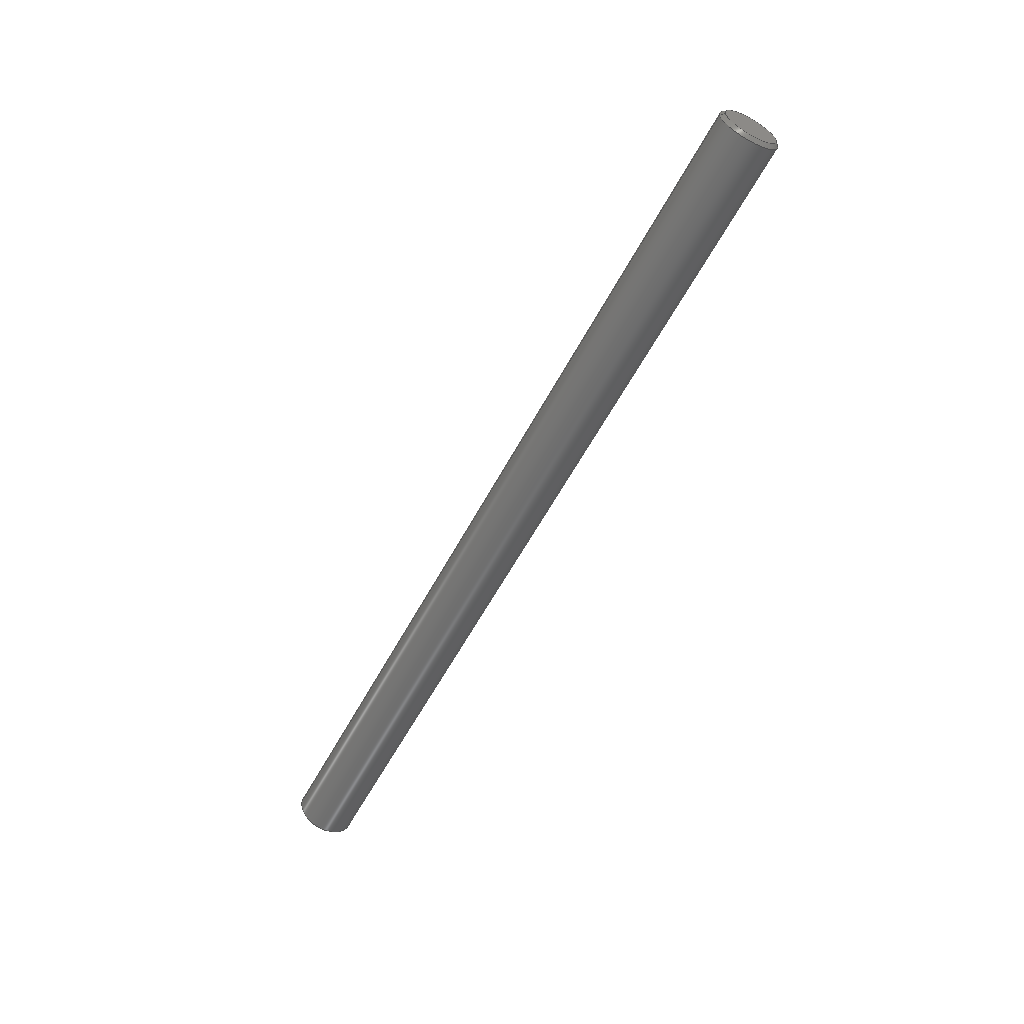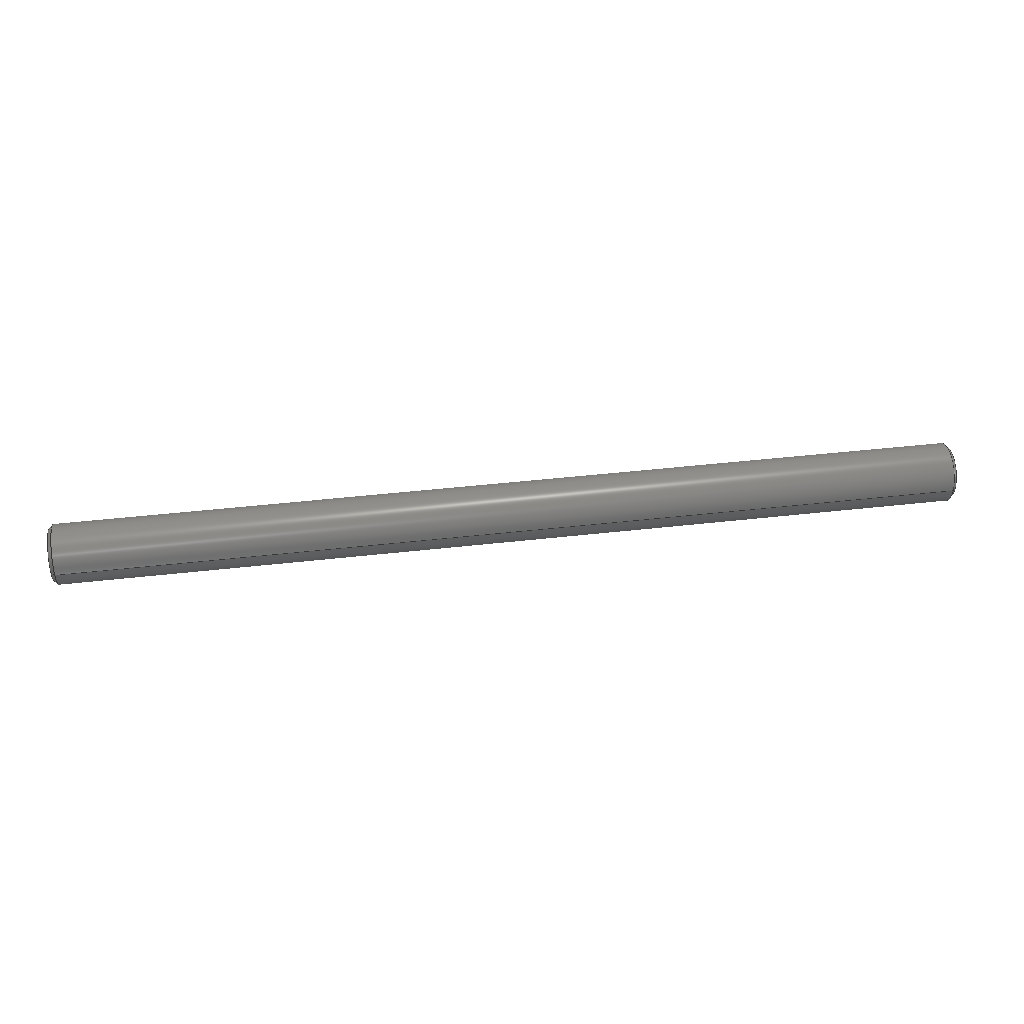
<metadata>
{"format":"step","ext":"step","renderer":"f3d","projection":"perspective","resolution":1024,"background":"white","views":[{"elev":-57.8,"azim":-117.7,"up":"+Y"},{"elev":40.8,"azim":171.9,"up":"+Y"}]}
</metadata>
<code>
ISO-10303-21;
DATA;
#1 = DATE_AND_TIME ( #128, #44 ) ;
#2 = VERTEX_POINT ( 'NONE', #10 ) ;
#3 = PRODUCT_DEFINITION_FORMATION_WITH_SPECIFIED_SOURCE ( 'ANY', '', #219, .NOT_KNOWN. ) ;
#4 = PERSON_AND_ORGANIZATION ( #87, #35 ) ;
#5 = EDGE_LOOP ( 'NONE', ( #14, #43 ) ) ;
#6 = APPROVAL ( #68, 'UNSPECIFIED' ) ;
#7 = ORIENTED_EDGE ( 'NONE', *, *, #101, .F. ) ;
#8 = APPLICATION_CONTEXT ( 'configuration controlled 3d designs of mechanical parts and assemblies' ) ;
#9 = APPROVAL_PERSON_ORGANIZATION ( #132, #81, #49 ) ;
#10 = CARTESIAN_POINT ( 'NONE',  ( 60.62, 4.592e-16, -3.5 ) ) ;
#11 = CARTESIAN_POINT ( 'NONE',  ( 60.62, 0, 0 ) ) ;
#12 = VERTEX_POINT ( 'NONE', #77 ) ;
#13 = CONICAL_SURFACE ( 'NONE', #222, 3.5, 0.7854 ) ;
#14 = ORIENTED_EDGE ( 'NONE', *, *, #34, .T. ) ;
#15 = DIRECTION ( 'NONE',  ( 0, 0, -1 ) ) ;
#16 = APPLICATION_PROTOCOL_DEFINITION ( 'international standard', 'config_control_design', 1994, #8 ) ;
#17 = APPLICATION_PROTOCOL_DEFINITION ( 'international standard', 'config_control_design', 1994, #93 ) ;
#18 = EDGE_CURVE ( 'NONE', #89, #111, #110, .T. ) ;
#19 =( LENGTH_UNIT ( ) NAMED_UNIT ( * ) SI_UNIT ( .MILLI., .METRE. ) );
#20 = DATE_TIME_ROLE ( 'classification_date' ) ;
#21 = CIRCLE ( 'NONE', #198, 4 ) ;
#22 = ORIENTED_EDGE ( 'NONE', *, *, #18, .F. ) ;
#23 = VERTEX_POINT ( 'NONE', #221 ) ;
#24 = COORDINATED_UNIVERSAL_TIME_OFFSET ( 1, 0, .AHEAD. ) ;
#25 = CC_DESIGN_SECURITY_CLASSIFICATION ( #76, ( #3 ) ) ;
#26 = PERSON_AND_ORGANIZATION_ROLE ( 'creator' ) ;
#27 = EDGE_CURVE ( 'NONE', #2, #12, #183, .T. ) ;
#28 = FACE_OUTER_BOUND ( 'NONE', #32, .T. ) ;
#29 = ADVANCED_FACE ( 'NONE', ( #28 ), #266, .T. ) ;
#30 = CIRCLE ( 'NONE', #138, 3.5 ) ;
#31 = CARTESIAN_POINT ( 'NONE',  ( 60.62, 0, 0 ) ) ;
#32 = EDGE_LOOP ( 'NONE', ( #50, #202, #225, #265 ) ) ;
#33 = CARTESIAN_POINT ( 'NONE',  ( 60.62, 0, 0 ) ) ;
#34 = EDGE_CURVE ( 'NONE', #12, #2, #91, .T. ) ;
#35 = ORGANIZATION ( 'UNSPECIFIED', 'UNSPECIFIED', '' ) ;
#36 = VECTOR ( 'NONE', #145, 1000 ) ;
#37 = DIRECTION ( 'NONE',  ( 1, -0, -0 ) ) ;
#38 = DIRECTION ( 'NONE',  ( 1, -0, -0 ) ) ;
#39 = DIRECTION ( 'NONE',  ( 0, 0, -1 ) ) ;
#40 = LOCAL_TIME ( 22, 0, 59, #153 ) ;
#41 = DIRECTION ( 'NONE',  ( 0, 0, -1 ) ) ;
#42 = CYLINDRICAL_SURFACE ( 'NONE', #260, 4 ) ;
#43 = ORIENTED_EDGE ( 'NONE', *, *, #27, .T. ) ;
#44 = LOCAL_TIME ( 22, 0, 59, #192 ) ;
#45 = DATE_TIME_ROLE ( 'creation_date' ) ;
#46 = EDGE_CURVE ( 'NONE', #111, #89, #21, .T. ) ;
#47 = VERTEX_POINT ( 'NONE', #181 ) ;
#48 = AXIS2_PLACEMENT_3D ( 'NONE', #139, #96, #97 ) ;
#49 = APPROVAL_ROLE ( '' ) ;
#50 = ORIENTED_EDGE ( 'NONE', *, *, #27, .F. ) ;
#51 = EDGE_CURVE ( 'NONE', #111, #74, #185, .T. ) ;
#52 = ORIENTED_EDGE ( 'NONE', *, *, #67, .T. ) ;
#53 = CARTESIAN_POINT ( 'NONE',  ( 60.62, 0, 4 ) ) ;
#54 = AXIS2_PLACEMENT_3D ( 'NONE', #230, #38, #251 ) ;
#55 = DIRECTION ( 'NONE',  ( -1, 0, 0 ) ) ;
#56 = ADVANCED_FACE ( 'NONE', ( #264 ), #263, .T. ) ;
#57 = ORIENTED_EDGE ( 'NONE', *, *, #215, .F. ) ;
#58 = DIRECTION ( 'NONE',  ( 1, -0, -0 ) ) ;
#59 = CIRCLE ( 'NONE', #117, 4 ) ;
#60 = DIRECTION ( 'NONE',  ( 1, 0, 0 ) ) ;
#61 = DIRECTION ( 'NONE',  ( 1, 0, 0 ) ) ;
#62 = UNCERTAINTY_MEASURE_WITH_UNIT (LENGTH_MEASURE( 1e-05 ), #19, 'distance_accuracy_value', 'NONE');
#63 = DIRECTION ( 'NONE',  ( -1, -0, -0 ) ) ;
#64 = ADVANCED_BREP_SHAPE_REPRESENTATION ( 'Eje Polea Pasiva v5_Default_sldprt', ( #102, #190 ), #95 ) ;
#65 = MECHANICAL_CONTEXT ( 'NONE', #8, 'mechanical' ) ;
#66 = ORIENTED_EDGE ( 'NONE', *, *, #46, .T. ) ;
#67 = EDGE_CURVE ( 'NONE', #94, #23, #119, .T. ) ;
#68 = APPROVAL_STATUS ( 'not_yet_approved' ) ;
#69 = ORIENTED_EDGE ( 'NONE', *, *, #18, .T. ) ;
#70 = PERSON_AND_ORGANIZATION ( #87, #35 ) ;
#71 = LOCAL_TIME ( 22, 0, 59, #24 ) ;
#72 = EDGE_CURVE ( 'NONE', #47, #74, #205, .T. ) ;
#73 = DIRECTION ( 'NONE',  ( 0, 0, -1 ) ) ;
#74 = VERTEX_POINT ( 'NONE', #78 ) ;
#75 = ORIENTED_EDGE ( 'NONE', *, *, #215, .T. ) ;
#76 = SECURITY_CLASSIFICATION ( '', '', #193 ) ;
#77 = CARTESIAN_POINT ( 'NONE',  ( 60.62, 0, 3.5 ) ) ;
#78 = CARTESIAN_POINT ( 'NONE',  ( -60.13, 0, 4 ) ) ;
#79 = DIRECTION ( 'NONE',  ( 0, 0, -1 ) ) ;
#80 = FACE_OUTER_BOUND ( 'NONE', #5, .T. ) ;
#81 = APPROVAL ( #129, 'UNSPECIFIED' ) ;
#82 = CARTESIAN_POINT ( 'NONE',  ( -60.13, 0, 0 ) ) ;
#83 = DIRECTION ( 'NONE',  ( -1, 0, 0 ) ) ;
#84 = CC_DESIGN_PERSON_AND_ORGANIZATION_ASSIGNMENT ( #70, #156, ( #76 ) ) ;
#85 = DIRECTION ( 'NONE',  ( 0, 0, 1 ) ) ;
#86 = CIRCLE ( 'NONE', #275, 4 ) ;
#87 = PERSON ( 'UNSPECIFIED', 'UNSPECIFIED', 'UNSPECIFIED', ('UNSPECIFIED'), ('UNSPECIFIED'), ('UNSPECIFIED') ) ;
#88 = APPROVAL_ROLE ( '' ) ;
#89 = VERTEX_POINT ( 'NONE', #158 ) ;
#90 = ORIENTED_EDGE ( 'NONE', *, *, #72, .F. ) ;
#91 = CIRCLE ( 'NONE', #246, 3.5 ) ;
#92 = PERSON_AND_ORGANIZATION_ROLE ( 'design_supplier' ) ;
#93 = APPLICATION_CONTEXT ( 'configuration controlled 3d designs of mechanical parts and assemblies' ) ;
#94 = VERTEX_POINT ( 'NONE', #163 ) ;
#95 =( GEOMETRIC_REPRESENTATION_CONTEXT ( 3 ) GLOBAL_UNCERTAINTY_ASSIGNED_CONTEXT ( ( #62 ) ) GLOBAL_UNIT_ASSIGNED_CONTEXT ( ( #19, #209, #234 ) ) REPRESENTATION_CONTEXT ( 'NONE', 'WORKASPACE' ) );
#96 = DIRECTION ( 'NONE',  ( -1, 0, 0 ) ) ;
#97 = DIRECTION ( 'NONE',  ( 0, 0, 1 ) ) ;
#98 = DIRECTION ( 'NONE',  ( 0.7071, 8.66e-17, 0.7071 ) ) ;
#99 = CC_DESIGN_APPROVAL ( #6, ( #3 ) ) ;
#100 = CARTESIAN_POINT ( 'NONE',  ( 60.12, 0, 0 ) ) ;
#101 = EDGE_CURVE ( 'NONE', #2, #89, #137, .T. ) ;
#102 = MANIFOLD_SOLID_BREP ( 'Chamfer1', #175 ) ;
#103 = FACE_OUTER_BOUND ( 'NONE', #238, .T. ) ;
#104 = CIRCLE ( 'NONE', #212, 3.5 ) ;
#105 = PLANE ( 'NONE',  #262 ) ;
#106 = CARTESIAN_POINT ( 'NONE',  ( -60.62, 0, 0 ) ) ;
#107 = PRODUCT_DEFINITION ( 'UNKNOWN', '', #3, #231 ) ;
#108 = PERSON_AND_ORGANIZATION ( #87, #35 ) ;
#109 = PERSON_AND_ORGANIZATION ( #87, #35 ) ;
#110 = CIRCLE ( 'NONE', #220, 4 ) ;
#111 = VERTEX_POINT ( 'NONE', #182 ) ;
#112 = DATE_AND_TIME ( #236, #40 ) ;
#113 = ORIENTED_EDGE ( 'NONE', *, *, #252, .F. ) ;
#114 = COORDINATED_UNIVERSAL_TIME_OFFSET ( 1, 0, .AHEAD. ) ;
#115 = EDGE_CURVE ( 'NONE', #23, #74, #59, .T. ) ;
#116 = EDGE_LOOP ( 'NONE', ( #90, #113, #52, #171 ) ) ;
#117 = AXIS2_PLACEMENT_3D ( 'NONE', #267, #58, #141 ) ;
#118 = ORIENTED_EDGE ( 'NONE', *, *, #252, .T. ) ;
#119 = LINE ( 'NONE', #140, #178 ) ;
#120 = ORIENTED_EDGE ( 'NONE', *, *, #115, .F. ) ;
#121 = VECTOR ( 'NONE', #98, 1000 ) ;
#122 = DIRECTION ( 'NONE',  ( -1, -0, -0 ) ) ;
#123 = DIRECTION ( 'NONE',  ( 0, 0, 1 ) ) ;
#124 = PERSON_AND_ORGANIZATION ( #87, #35 ) ;
#125 = DIRECTION ( 'NONE',  ( -1, -0, -0 ) ) ;
#126 = CONICAL_SURFACE ( 'NONE', #54, 4, 0.7854 ) ;
#127 = ORIENTED_EDGE ( 'NONE', *, *, #67, .F. ) ;
#128 = CALENDAR_DATE ( 2023, 22, 10 ) ;
#129 = APPROVAL_STATUS ( 'not_yet_approved' ) ;
#130 = ORIENTED_EDGE ( 'NONE', *, *, #51, .F. ) ;
#131 = APPROVAL_DATE_TIME ( #218, #81 ) ;
#132 = PERSON_AND_ORGANIZATION ( #87, #35 ) ;
#133 = ADVANCED_FACE ( 'NONE', ( #223 ), #152, .T. ) ;
#134 = AXIS2_PLACEMENT_3D ( 'NONE', #227, #37, #208 ) ;
#135 = APPROVAL_ROLE ( '' ) ;
#136 = DIRECTION ( 'NONE',  ( -1, -0, -0 ) ) ;
#137 = LINE ( 'NONE', #247, #188 ) ;
#138 = AXIS2_PLACEMENT_3D ( 'NONE', #229, #256, #41 ) ;
#139 = CARTESIAN_POINT ( 'NONE',  ( 60.62, 0, 0 ) ) ;
#140 = CARTESIAN_POINT ( 'NONE',  ( -60.13, 0, -4 ) ) ;
#141 = DIRECTION ( 'NONE',  ( 0, 0, -1 ) ) ;
#142 = ADVANCED_FACE ( 'NONE', ( #179 ), #13, .T. ) ;
#143 = APPROVAL_PERSON_ORGANIZATION ( #194, #6, #135 ) ;
#144 = DIRECTION ( 'NONE',  ( -1, -0, -0 ) ) ;
#145 = DIRECTION ( 'NONE',  ( -0.7071, 0, 0.7071 ) ) ;
#146 = CC_DESIGN_PERSON_AND_ORGANIZATION_ASSIGNMENT ( #172, #26, ( #107 ) ) ;
#147 = LOCAL_TIME ( 22, 0, 59, #114 ) ;
#148 = LINE ( 'NONE', #189, #170 ) ;
#149 = FACE_OUTER_BOUND ( 'NONE', #243, .T. ) ;
#150 = ADVANCED_FACE ( 'NONE', ( #80 ), #235, .T. ) ;
#151 = DATE_AND_TIME ( #200, #147 ) ;
#152 = CONICAL_SURFACE ( 'NONE', #134, 4, 0.7854 ) ;
#153 = COORDINATED_UNIVERSAL_TIME_OFFSET ( 1, 0, .AHEAD. ) ;
#154 = ORIENTED_EDGE ( 'NONE', *, *, #34, .F. ) ;
#155 = EDGE_LOOP ( 'NONE', ( #66, #157, #213, #130 ) ) ;
#156 = PERSON_AND_ORGANIZATION_ROLE ( 'classification_officer' ) ;
#157 = ORIENTED_EDGE ( 'NONE', *, *, #273, .T. ) ;
#158 = CARTESIAN_POINT ( 'NONE',  ( 60.12, 4.899e-16, -4 ) ) ;
#159 = DIRECTION ( 'NONE',  ( 0, 0, 1 ) ) ;
#160 = EDGE_CURVE ( 'NONE', #74, #23, #86, .T. ) ;
#161 = CARTESIAN_POINT ( 'NONE',  ( 60.12, 0, 0 ) ) ;
#162 = DIRECTION ( 'NONE',  ( 0, 0, -1 ) ) ;
#163 = CARTESIAN_POINT ( 'NONE',  ( -60.62, 0, -3.5 ) ) ;
#164 = CARTESIAN_POINT ( 'NONE',  ( 60.62, 0, 3.5 ) ) ;
#165 = APPROVAL_PERSON_ORGANIZATION ( #108, #184, #88 ) ;
#166 = DIRECTION ( 'NONE',  ( 0, 0, 1 ) ) ;
#167 = DIRECTION ( 'NONE',  ( 1, -0, -0 ) ) ;
#168 = CC_DESIGN_PERSON_AND_ORGANIZATION_ASSIGNMENT ( #124, #210, ( #219 ) ) ;
#169 = CARTESIAN_POINT ( 'NONE',  ( 60.62, 0, 0 ) ) ;
#170 = VECTOR ( 'NONE', #63, 1000 ) ;
#171 = ORIENTED_EDGE ( 'NONE', *, *, #160, .F. ) ;
#172 = PERSON_AND_ORGANIZATION ( #87, #35 ) ;
#173 = AXIS2_PLACEMENT_3D ( 'NONE', #186, #272, #39 ) ;
#174 = ORIENTED_EDGE ( 'NONE', *, *, #72, .T. ) ;
#175 = CLOSED_SHELL ( 'NONE', ( #274, #29, #56, #195, #150, #224, #142, #133 ) ) ;
#176 = COORDINATED_UNIVERSAL_TIME_OFFSET ( 1, 0, .AHEAD. ) ;
#177 = PERSON_AND_ORGANIZATION_ROLE ( 'creator' ) ;
#178 = VECTOR ( 'NONE', #268, 1000 ) ;
#179 = FACE_OUTER_BOUND ( 'NONE', #240, .T. ) ;
#180 = DIRECTION ( 'NONE',  ( 1, 0, 0 ) ) ;
#181 = CARTESIAN_POINT ( 'NONE',  ( -60.62, 4.592e-16, 3.5 ) ) ;
#182 = CARTESIAN_POINT ( 'NONE',  ( 60.12, 0, 4 ) ) ;
#183 = CIRCLE ( 'NONE', #271, 3.5 ) ;
#184 = APPROVAL ( #191, 'UNSPECIFIED' ) ;
#185 = LINE ( 'NONE', #53, #207 ) ;
#186 = CARTESIAN_POINT ( 'NONE',  ( 60.62, 0, 0 ) ) ;
#187 = CARTESIAN_POINT ( 'NONE',  ( 0, 0, 0 ) ) ;
#188 = VECTOR ( 'NONE', #250, 1000 ) ;
#189 = CARTESIAN_POINT ( 'NONE',  ( 60.62, 4.899e-16, -4 ) ) ;
#190 = AXIS2_PLACEMENT_3D ( 'NONE', #187, #166, #60 ) ;
#191 = APPROVAL_STATUS ( 'not_yet_approved' ) ;
#192 = COORDINATED_UNIVERSAL_TIME_OFFSET ( 1, 0, .AHEAD. ) ;
#193 = SECURITY_CLASSIFICATION_LEVEL ( 'unclassified' ) ;
#194 = PERSON_AND_ORGANIZATION ( #87, #35 ) ;
#195 = ADVANCED_FACE ( 'NONE', ( #149 ), #42, .T. ) ;
#196 = ORIENTED_EDGE ( 'NONE', *, *, #259, .T. ) ;
#197 = APPROVAL_DATE_TIME ( #112, #6 ) ;
#198 = AXIS2_PLACEMENT_3D ( 'NONE', #100, #206, #249 ) ;
#199 = PRODUCT_RELATED_PRODUCT_CATEGORY ( 'detail', '', ( #219 ) ) ;
#200 = CALENDAR_DATE ( 2023, 22, 10 ) ;
#201 = CC_DESIGN_APPROVAL ( #184, ( #76 ) ) ;
#202 = ORIENTED_EDGE ( 'NONE', *, *, #101, .T. ) ;
#203 = PRODUCT_DEFINITION_SHAPE ( 'NONE', 'NONE',  #107 ) ;
#204 = DIRECTION ( 'NONE',  ( 1, 0, 0 ) ) ;
#205 = LINE ( 'NONE', #245, #121 ) ;
#206 = DIRECTION ( 'NONE',  ( -1, 0, 0 ) ) ;
#207 = VECTOR ( 'NONE', #122, 1000 ) ;
#208 = DIRECTION ( 'NONE',  ( 0, 0, -1 ) ) ;
#209 =( NAMED_UNIT ( * ) PLANE_ANGLE_UNIT ( ) SI_UNIT ( $, .RADIAN. ) );
#210 = PERSON_AND_ORGANIZATION_ROLE ( 'design_owner' ) ;
#211 = DIRECTION ( 'NONE',  ( 0, 0, -1 ) ) ;
#212 = AXIS2_PLACEMENT_3D ( 'NONE', #106, #125, #211 ) ;
#213 = ORIENTED_EDGE ( 'NONE', *, *, #115, .T. ) ;
#214 = SHAPE_DEFINITION_REPRESENTATION ( #203, #64 ) ;
#215 = EDGE_CURVE ( 'NONE', #47, #94, #104, .T. ) ;
#216 = ORIENTED_EDGE ( 'NONE', *, *, #160, .T. ) ;
#217 = CC_DESIGN_DATE_AND_TIME_ASSIGNMENT ( #151, #45, ( #107 ) ) ;
#218 = DATE_AND_TIME ( #258, #71 ) ;
#219 = PRODUCT ( 'Eje Polea Pasiva v5_Default_sldprt', 'Eje Polea Pasiva v5_Default_sldprt', '', ( #65 ) ) ;
#220 = AXIS2_PLACEMENT_3D ( 'NONE', #161, #55, #15 ) ;
#221 = CARTESIAN_POINT ( 'NONE',  ( -60.13, 4.899e-16, -4 ) ) ;
#222 = AXIS2_PLACEMENT_3D ( 'NONE', #257, #83, #123 ) ;
#223 = FACE_OUTER_BOUND ( 'NONE', #116, .T. ) ;
#224 = ADVANCED_FACE ( 'NONE', ( #103 ), #105, .F. ) ;
#225 = ORIENTED_EDGE ( 'NONE', *, *, #46, .F. ) ;
#226 = EDGE_LOOP ( 'NONE', ( #57, #174, #120, #127 ) ) ;
#227 = CARTESIAN_POINT ( 'NONE',  ( -60.13, 0, 0 ) ) ;
#228 = CC_DESIGN_APPROVAL ( #81, ( #107 ) ) ;
#229 = CARTESIAN_POINT ( 'NONE',  ( -60.62, 0, 0 ) ) ;
#230 = CARTESIAN_POINT ( 'NONE',  ( -60.13, 0, 0 ) ) ;
#231 = DESIGN_CONTEXT ( 'detailed design', #93, 'design' ) ;
#232 = LOCAL_TIME ( 22, 0, 59, #176 ) ;
#233 = CC_DESIGN_PERSON_AND_ORGANIZATION_ASSIGNMENT ( #109, #92, ( #3 ) ) ;
#234 =( NAMED_UNIT ( * ) SI_UNIT ( $, .STERADIAN. ) SOLID_ANGLE_UNIT ( ) );
#235 = PLANE ( 'NONE',  #173 ) ;
#236 = CALENDAR_DATE ( 2023, 22, 10 ) ;
#237 = ORIENTED_EDGE ( 'NONE', *, *, #273, .F. ) ;
#238 = EDGE_LOOP ( 'NONE', ( #118, #75 ) ) ;
#239 = APPROVAL_DATE_TIME ( #1, #184 ) ;
#240 = EDGE_LOOP ( 'NONE', ( #7, #154, #196, #22 ) ) ;
#241 = DATE_AND_TIME ( #261, #232 ) ;
#242 = CC_DESIGN_PERSON_AND_ORGANIZATION_ASSIGNMENT ( #4, #177, ( #3 ) ) ;
#243 = EDGE_LOOP ( 'NONE', ( #237, #69, #244, #216 ) ) ;
#244 = ORIENTED_EDGE ( 'NONE', *, *, #51, .T. ) ;
#245 = CARTESIAN_POINT ( 'NONE',  ( -60.13, 4.899e-16, 4 ) ) ;
#246 = AXIS2_PLACEMENT_3D ( 'NONE', #31, #180, #73 ) ;
#247 = CARTESIAN_POINT ( 'NONE',  ( 60.62, 4.286e-16, -3.5 ) ) ;
#248 = CC_DESIGN_DATE_AND_TIME_ASSIGNMENT ( #241, #20, ( #76 ) ) ;
#249 = DIRECTION ( 'NONE',  ( 0, 0, -1 ) ) ;
#250 = DIRECTION ( 'NONE',  ( -0.7071, 8.66e-17, -0.7071 ) ) ;
#251 = DIRECTION ( 'NONE',  ( 0, 0, -1 ) ) ;
#252 = EDGE_CURVE ( 'NONE', #94, #47, #30, .T. ) ;
#253 = AXIS2_PLACEMENT_3D ( 'NONE', #33, #136, #159 ) ;
#254 = FACE_OUTER_BOUND ( 'NONE', #226, .T. ) ;
#255 = DIRECTION ( 'NONE',  ( 0, 0, -1 ) ) ;
#256 = DIRECTION ( 'NONE',  ( -1, -0, -0 ) ) ;
#257 = CARTESIAN_POINT ( 'NONE',  ( 60.62, 0, 0 ) ) ;
#258 = CALENDAR_DATE ( 2023, 22, 10 ) ;
#259 = EDGE_CURVE ( 'NONE', #12, #111, #270, .T. ) ;
#260 = AXIS2_PLACEMENT_3D ( 'NONE', #169, #144, #85 ) ;
#261 = CALENDAR_DATE ( 2023, 22, 10 ) ;
#262 = AXIS2_PLACEMENT_3D ( 'NONE', #269, #61, #79 ) ;
#263 = CYLINDRICAL_SURFACE ( 'NONE', #253, 4 ) ;
#264 = FACE_OUTER_BOUND ( 'NONE', #155, .T. ) ;
#265 = ORIENTED_EDGE ( 'NONE', *, *, #259, .F. ) ;
#266 = CONICAL_SURFACE ( 'NONE', #48, 3.5, 0.7854 ) ;
#267 = CARTESIAN_POINT ( 'NONE',  ( -60.13, 0, 0 ) ) ;
#268 = DIRECTION ( 'NONE',  ( 0.7071, 0, -0.7071 ) ) ;
#269 = CARTESIAN_POINT ( 'NONE',  ( -60.62, 0, 0 ) ) ;
#270 = LINE ( 'NONE', #164, #36 ) ;
#271 = AXIS2_PLACEMENT_3D ( 'NONE', #11, #204, #162 ) ;
#272 = DIRECTION ( 'NONE',  ( 1, 0, 0 ) ) ;
#273 = EDGE_CURVE ( 'NONE', #89, #23, #148, .T. ) ;
#274 = ADVANCED_FACE ( 'NONE', ( #254 ), #126, .T. ) ;
#275 = AXIS2_PLACEMENT_3D ( 'NONE', #82, #167, #255 ) ;
ENDSEC;
END-ISO-10303-21;

</code>
